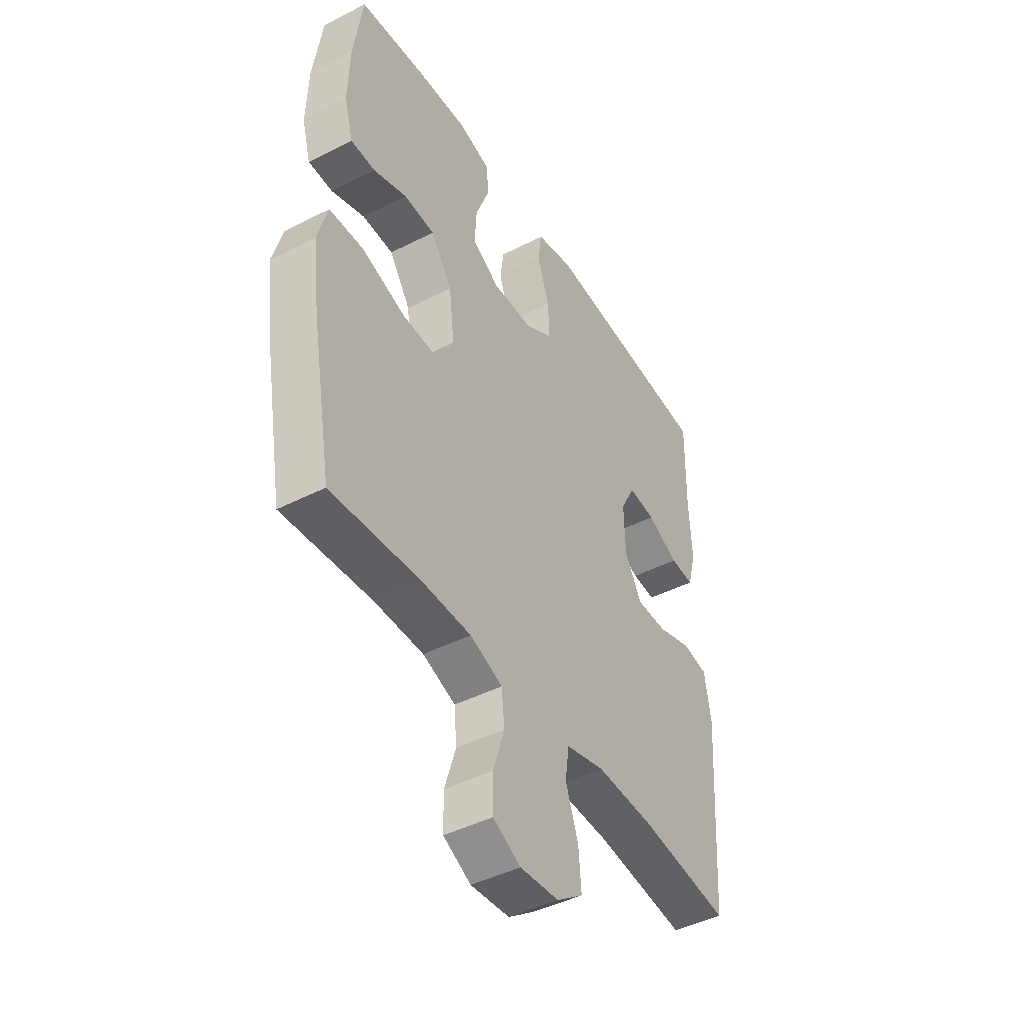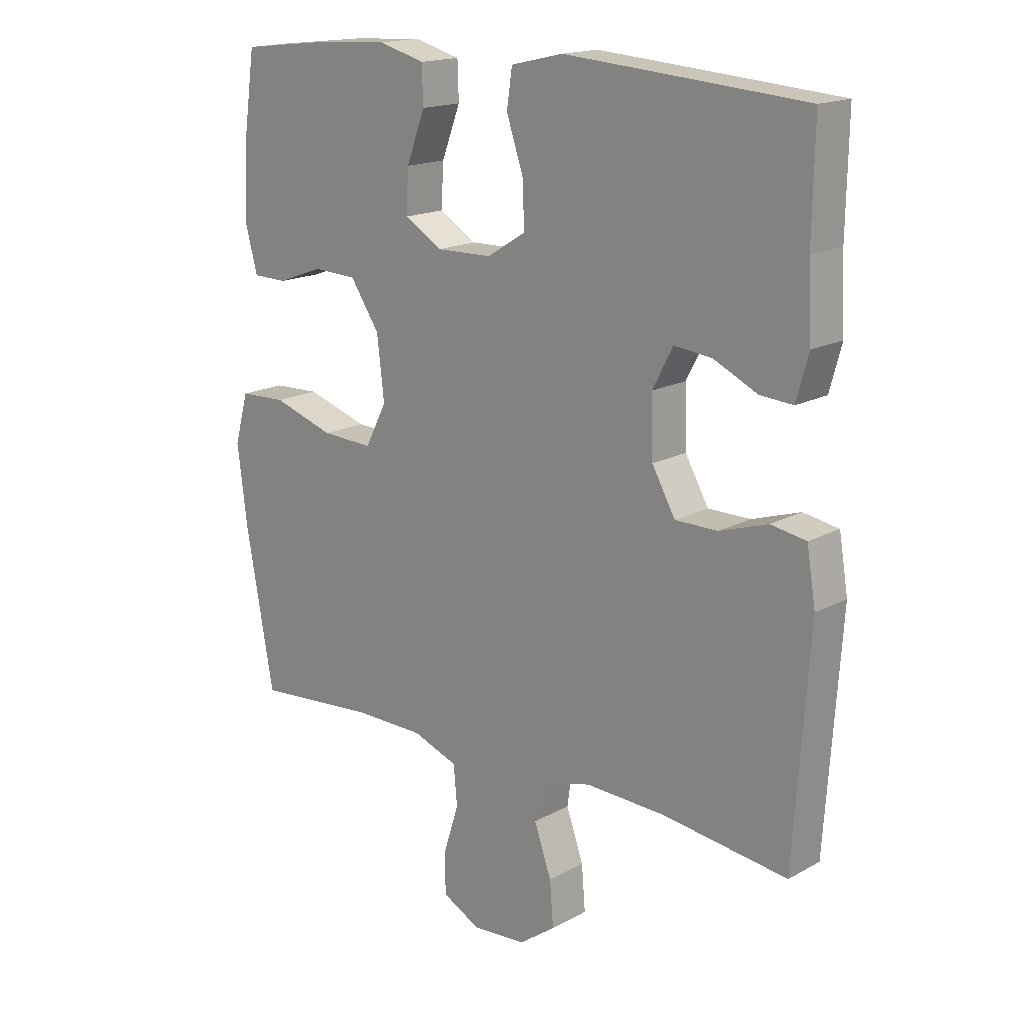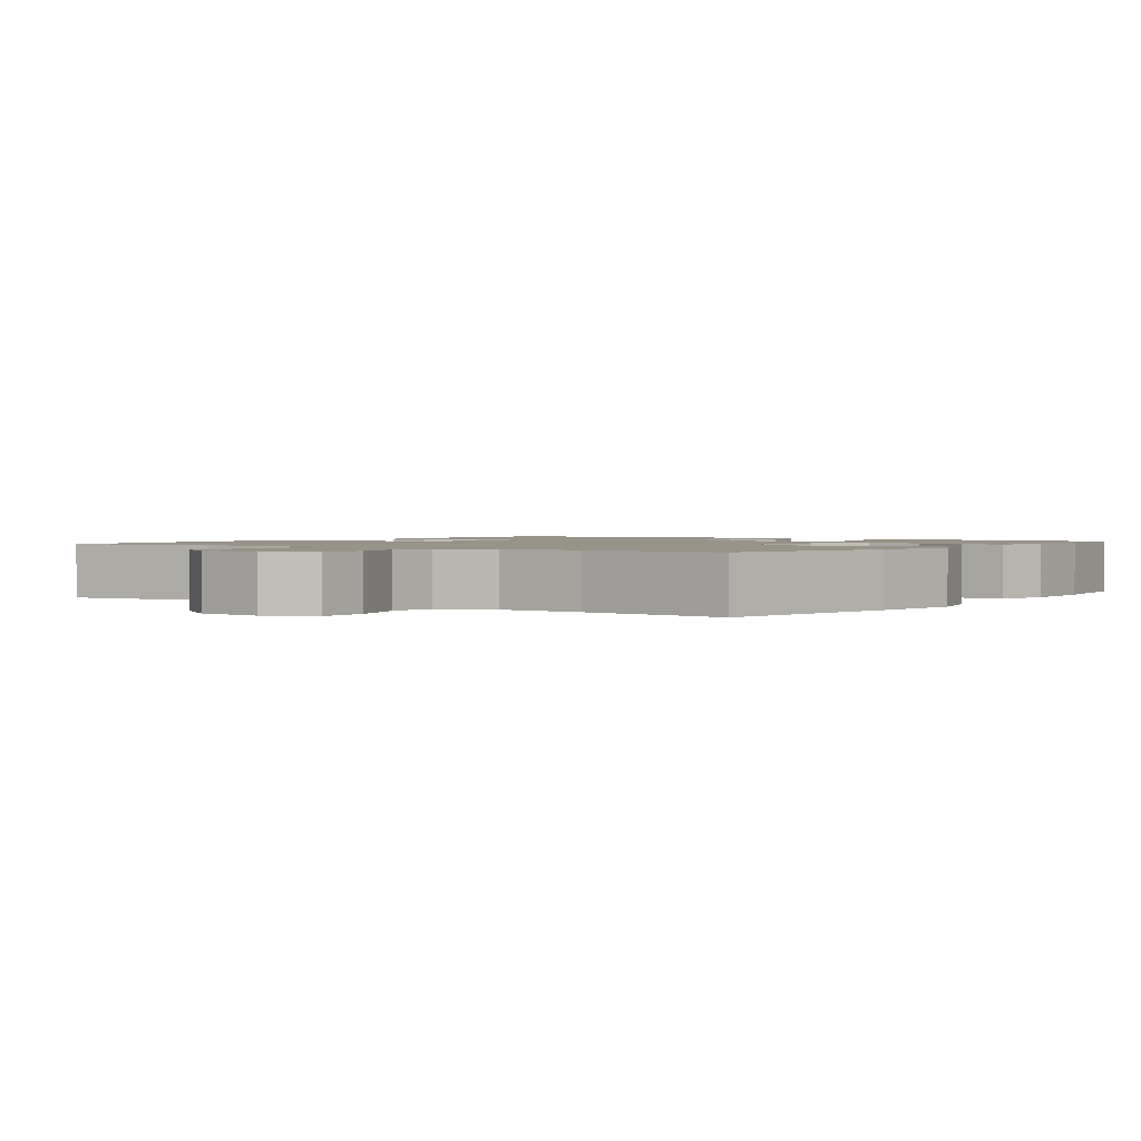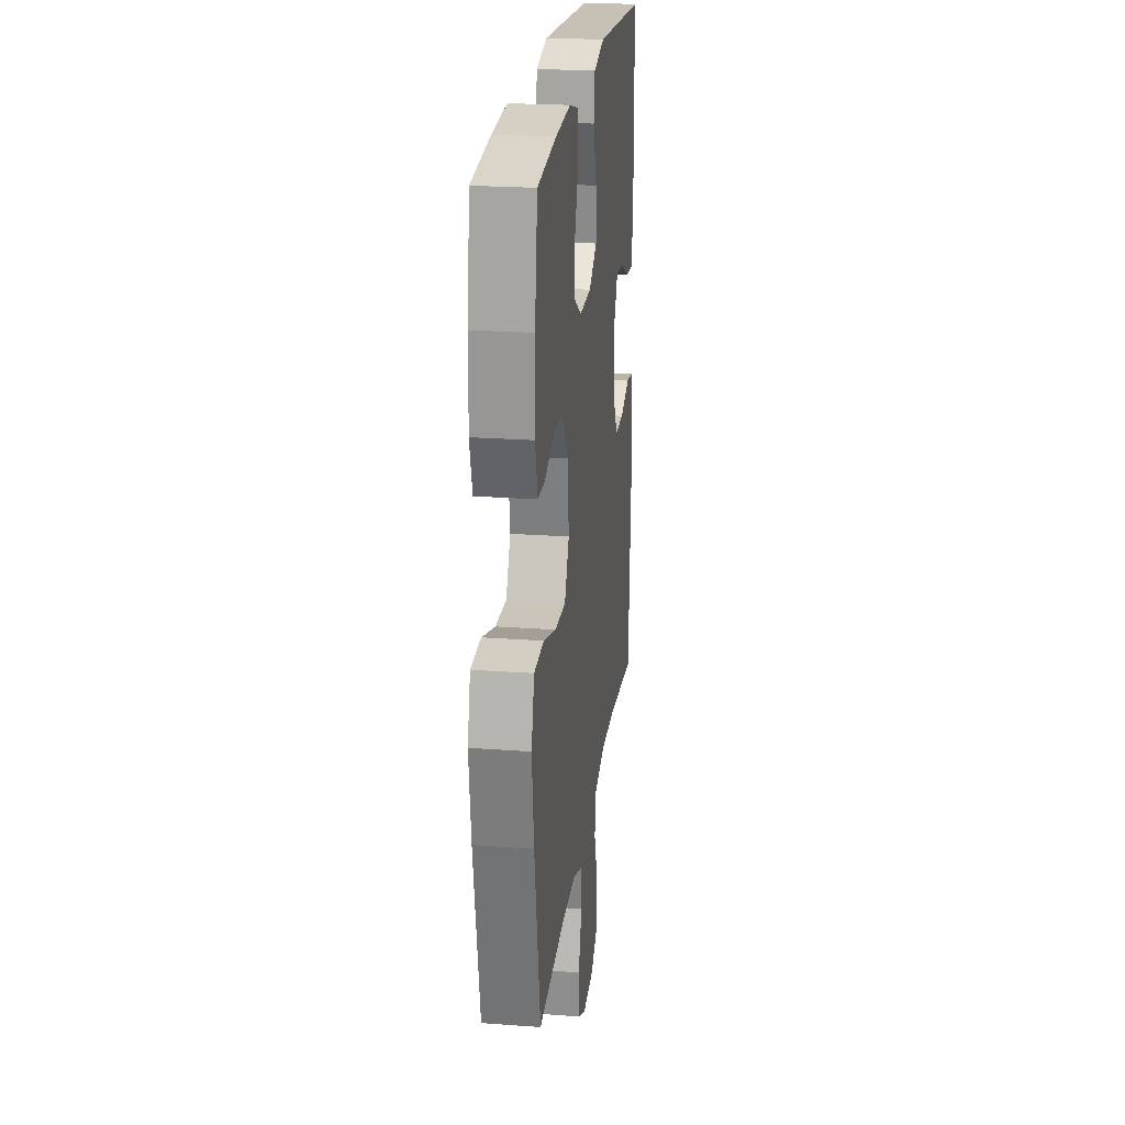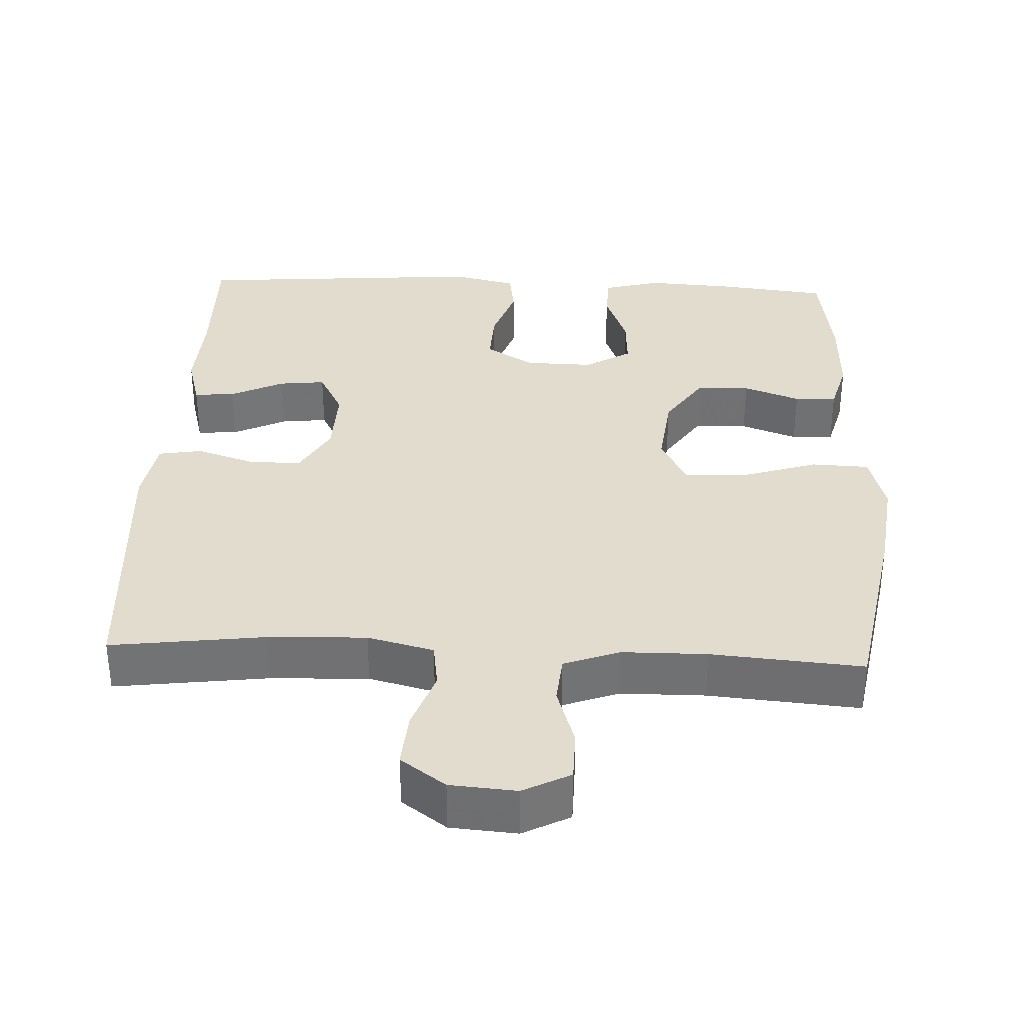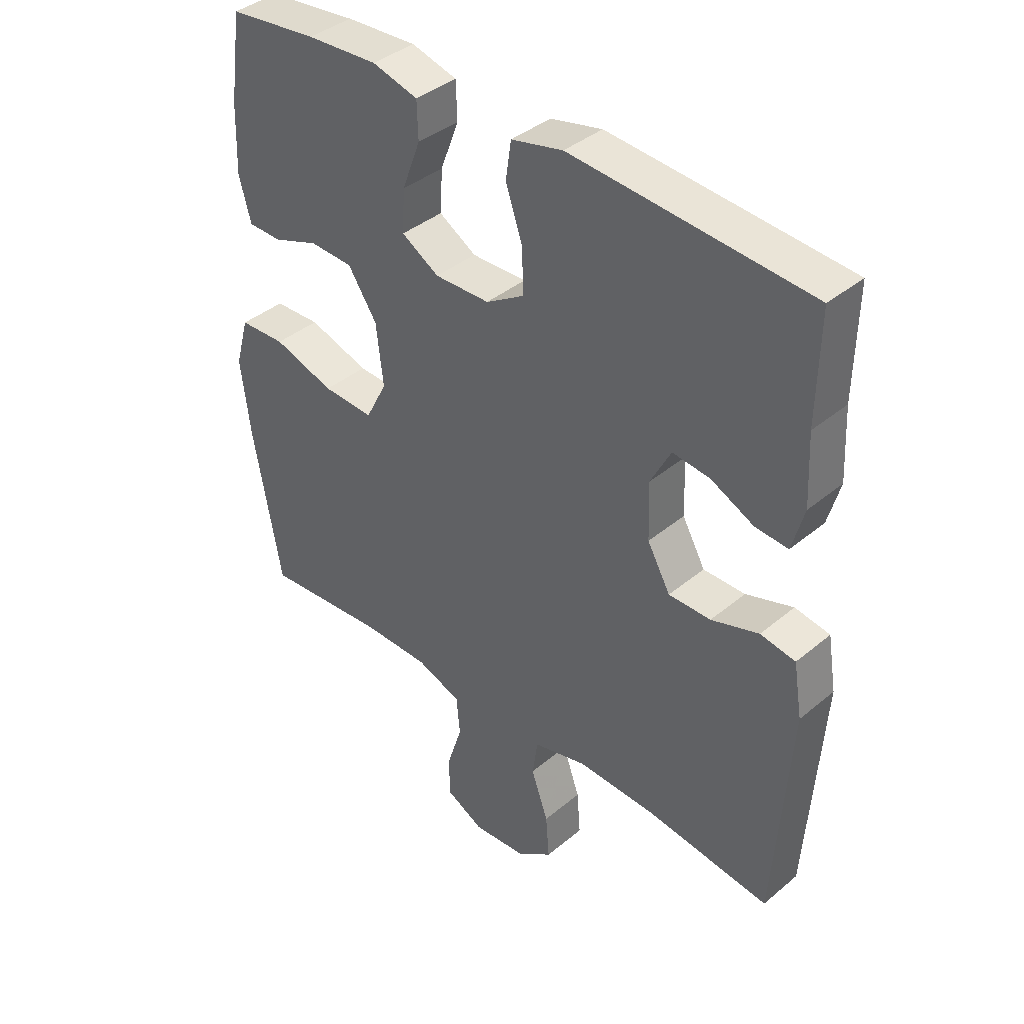
<metadata>
{"format":"obj","ext":"obj","renderer":"f3d","projection":"perspective","resolution":1024,"background":"white","views":[{"elev":-44.5,"azim":-59.3,"up":"+Z"},{"elev":16.9,"azim":42.5,"up":"+Z"},{"elev":1.5,"azim":-144.7,"up":"+Y"},{"elev":22.9,"azim":-82.8,"up":"+Z"},{"elev":34.6,"azim":-177.4,"up":"+Y"},{"elev":39.3,"azim":44.0,"up":"+Z"}]}
</metadata>
<code>
v -0.5 0.07 -0.5
v -0.547 0.07 -0.237
v -0.563 0.07 -0.108
v -0.54 0.07 -0.025
v -0.462 0.07 -0.022
v -0.359 0.07 -0.055
v -0.273 0.07 -0.059
v -0.237 0.07 0.011
v -0.249 0.07 0.114
v -0.298 0.07 0.187
v -0.371 0.07 0.19
v -0.448 0.07 0.162
v -0.505 0.07 0.163
v -0.525 0.07 0.237
v -0.521 0.07 0.353
v -0.5 0.07 0.5
v -0.35 0.07 0.517
v -0.23 0.07 0.524
v -0.153 0.07 0.503
v -0.151 0.07 0.441
v -0.182 0.07 0.359
v -0.186 0.07 0.288
v -0.123 0.07 0.25
v -0.03 0.07 0.252
v 0.035 0.07 0.292
v 0.032 0.07 0.366
v 0.004 0.07 0.449
v 0.013 0.07 0.511
v 0.1 0.07 0.531
v 0.231 0.07 0.521
v 0.5 0.07 0.5
v 0.497 0.07 0.321
v 0.503 0.07 0.205
v 0.483 0.07 0.132
v 0.428 0.07 0.136
v 0.355 0.07 0.171
v 0.292 0.07 0.178
v 0.258 0.07 0.113
v 0.261 0.07 0.016
v 0.3 0.07 -0.053
v 0.371 0.07 -0.053
v 0.451 0.07 -0.027
v 0.51 0.07 -0.037
v 0.525 0.07 -0.127
v 0.5 0.07 -0.5
v 0.291 0.07 -0.473
v 0.157 0.07 -0.468
v 0.067 0.07 -0.491
v 0.058 0.07 -0.554
v 0.087 0.07 -0.636
v 0.093 0.07 -0.711
v 0.032 0.07 -0.755
v -0.058 0.07 -0.762
v -0.122 0.07 -0.729
v -0.123 0.07 -0.66
v -0.097 0.07 -0.578
v -0.103 0.07 -0.512
v -0.179 0.07 -0.484
v -0.294 0.07 -0.483
v -0.5 0 -0.5
v -0.547 0 -0.237
v -0.563 0 -0.108
v -0.54 0 -0.025
v -0.462 0 -0.022
v -0.359 0 -0.055
v -0.273 0 -0.059
v -0.237 0 0.011
v -0.249 0 0.114
v -0.298 0 0.187
v -0.371 0 0.19
v -0.448 0 0.162
v -0.505 0 0.163
v -0.525 0 0.237
v -0.521 0 0.353
v -0.5 0 0.5
v -0.35 0 0.517
v -0.23 0 0.524
v -0.153 0 0.503
v -0.151 0 0.441
v -0.182 0 0.359
v -0.186 0 0.288
v -0.123 0 0.25
v -0.03 0 0.252
v 0.035 0 0.292
v 0.032 0 0.366
v 0.004 0 0.449
v 0.013 0 0.511
v 0.1 0 0.531
v 0.231 0 0.521
v 0.5 0 0.5
v 0.497 0 0.321
v 0.503 0 0.205
v 0.483 0 0.132
v 0.428 0 0.136
v 0.355 0 0.171
v 0.292 0 0.178
v 0.258 0 0.113
v 0.261 0 0.016
v 0.3 0 -0.053
v 0.371 0 -0.053
v 0.451 0 -0.027
v 0.51 0 -0.037
v 0.525 0 -0.127
v 0.5 0 -0.5
v 0.291 0 -0.473
v 0.157 0 -0.468
v 0.067 0 -0.491
v 0.058 0 -0.554
v 0.087 0 -0.636
v 0.093 0 -0.711
v 0.032 0 -0.755
v -0.058 0 -0.762
v -0.122 0 -0.729
v -0.123 0 -0.66
v -0.097 0 -0.578
v -0.103 0 -0.512
v -0.179 0 -0.484
v -0.294 0 -0.483
f 54 55 56
f 53 54 56
f 52 53 56
f 51 52 56
f 50 51 56
f 49 50 56
f 48 49 56 57
f 47 48 57 58
f 44 45 46
f 43 44 46
f 42 43 46
f 41 42 46
f 40 41 46 47
f 47 58 59
f 40 47 59
f 39 40 59
f 34 35 36
f 33 34 36
f 32 33 36
f 32 36 37
f 31 32 37
f 30 31 37
f 29 30 37
f 28 29 37
f 27 28 37
f 26 27 37
f 25 26 37 38
f 19 20 21
f 18 19 21
f 17 18 21
f 16 17 21
f 15 16 21
f 14 15 21
f 13 14 21
f 12 13 21
f 11 12 21
f 10 11 21 22
f 9 10 22 23
f 4 5 6
f 3 4 6
f 2 3 6
f 1 2 6
f 59 1 6
f 59 6 7
f 59 7 8
f 39 59 8
f 38 39 8
f 25 38 8
f 24 25 8
f 8 9 23 24
f 115 114 113
f 115 113 112
f 115 112 111
f 115 111 110
f 115 110 109
f 115 109 108
f 116 115 108 107
f 117 116 107 106
f 105 104 103
f 105 103 102
f 105 102 101
f 105 101 100
f 106 105 100 99
f 118 117 106
f 118 106 99
f 118 99 98
f 95 94 93
f 95 93 92
f 95 92 91
f 96 95 91
f 96 91 90
f 96 90 89
f 96 89 88
f 96 88 87
f 96 87 86
f 96 86 85
f 97 96 85 84
f 80 79 78
f 80 78 77
f 80 77 76
f 80 76 75
f 80 75 74
f 80 74 73
f 80 73 72
f 80 72 71
f 80 71 70
f 81 80 70 69
f 82 81 69 68
f 65 64 63
f 65 63 62
f 65 62 61
f 65 61 60
f 65 60 118
f 66 65 118
f 67 66 118
f 67 118 98
f 67 98 97
f 67 97 84
f 67 84 83
f 83 82 68 67
f 1 60 61 2
f 2 61 62 3
f 3 62 63 4
f 4 63 64 5
f 5 64 65 6
f 6 65 66 7
f 7 66 67 8
f 8 67 68 9
f 9 68 69 10
f 10 69 70 11
f 11 70 71 12
f 12 71 72 13
f 13 72 73 14
f 14 73 74 15
f 15 74 75 16
f 16 75 76 17
f 17 76 77 18
f 18 77 78 19
f 19 78 79 20
f 20 79 80 21
f 21 80 81 22
f 22 81 82 23
f 23 82 83 24
f 24 83 84 25
f 25 84 85 26
f 26 85 86 27
f 27 86 87 28
f 28 87 88 29
f 29 88 89 30
f 30 89 90 31
f 31 90 91 32
f 32 91 92 33
f 33 92 93 34
f 34 93 94 35
f 35 94 95 36
f 36 95 96 37
f 37 96 97 38
f 38 97 98 39
f 39 98 99 40
f 40 99 100 41
f 41 100 101 42
f 42 101 102 43
f 43 102 103 44
f 44 103 104 45
f 45 104 105 46
f 46 105 106 47
f 47 106 107 48
f 48 107 108 49
f 49 108 109 50
f 50 109 110 51
f 51 110 111 52
f 52 111 112 53
f 53 112 113 54
f 54 113 114 55
f 55 114 115 56
f 56 115 116 57
f 57 116 117 58
f 58 117 118 59
f 59 118 60 1

</code>
